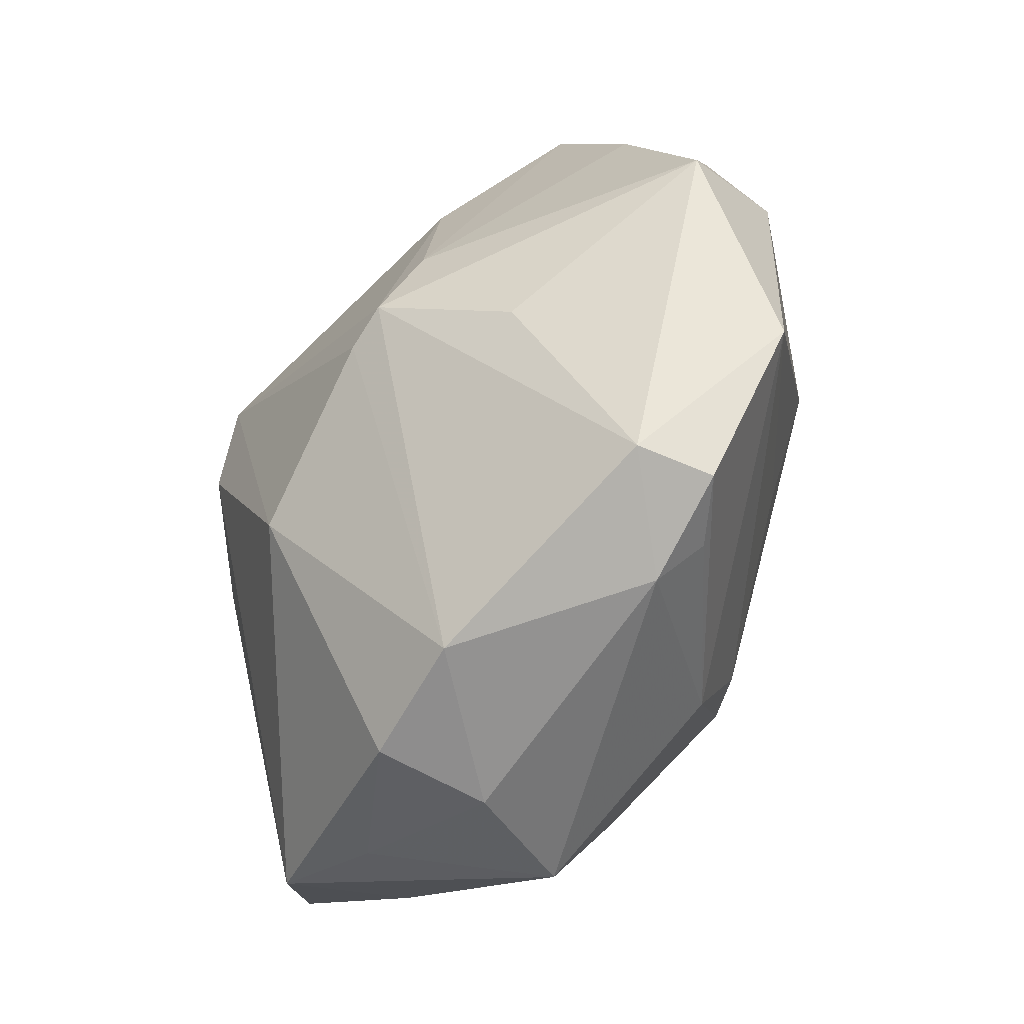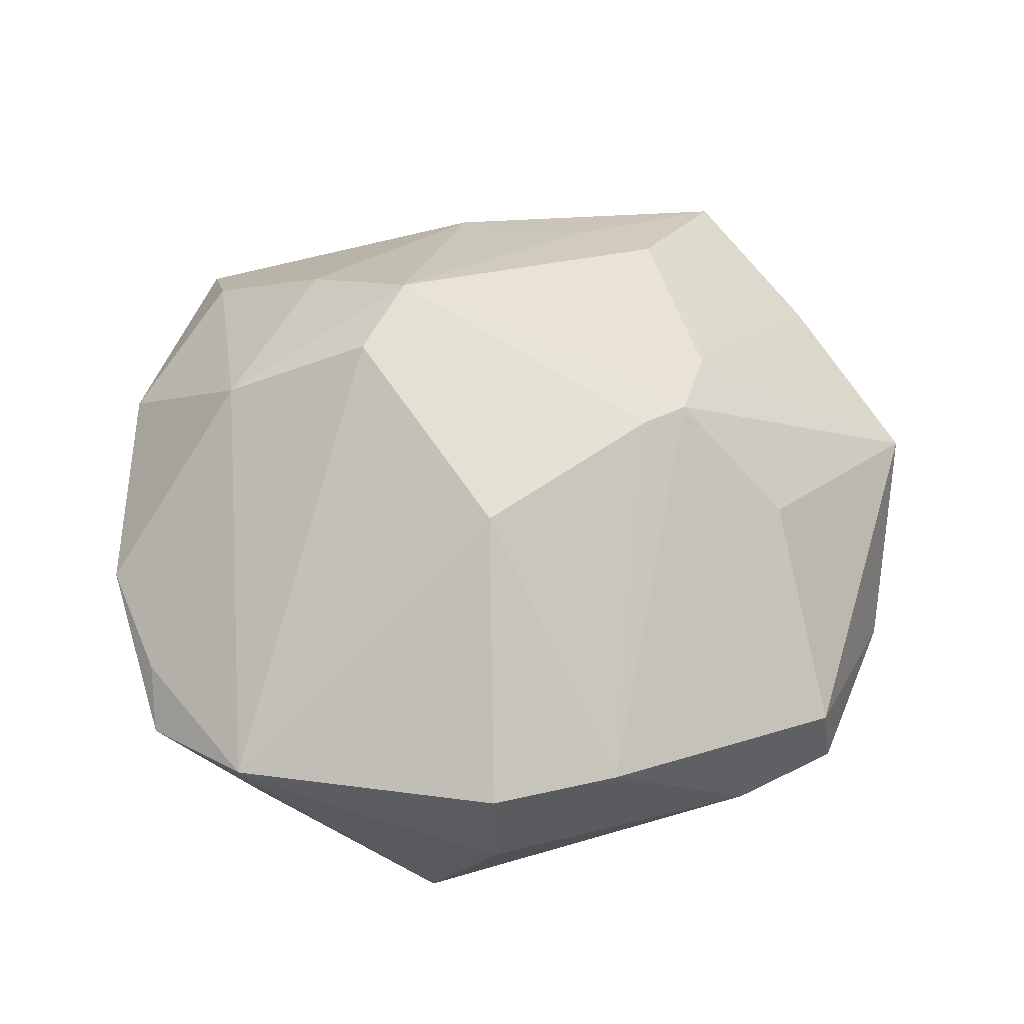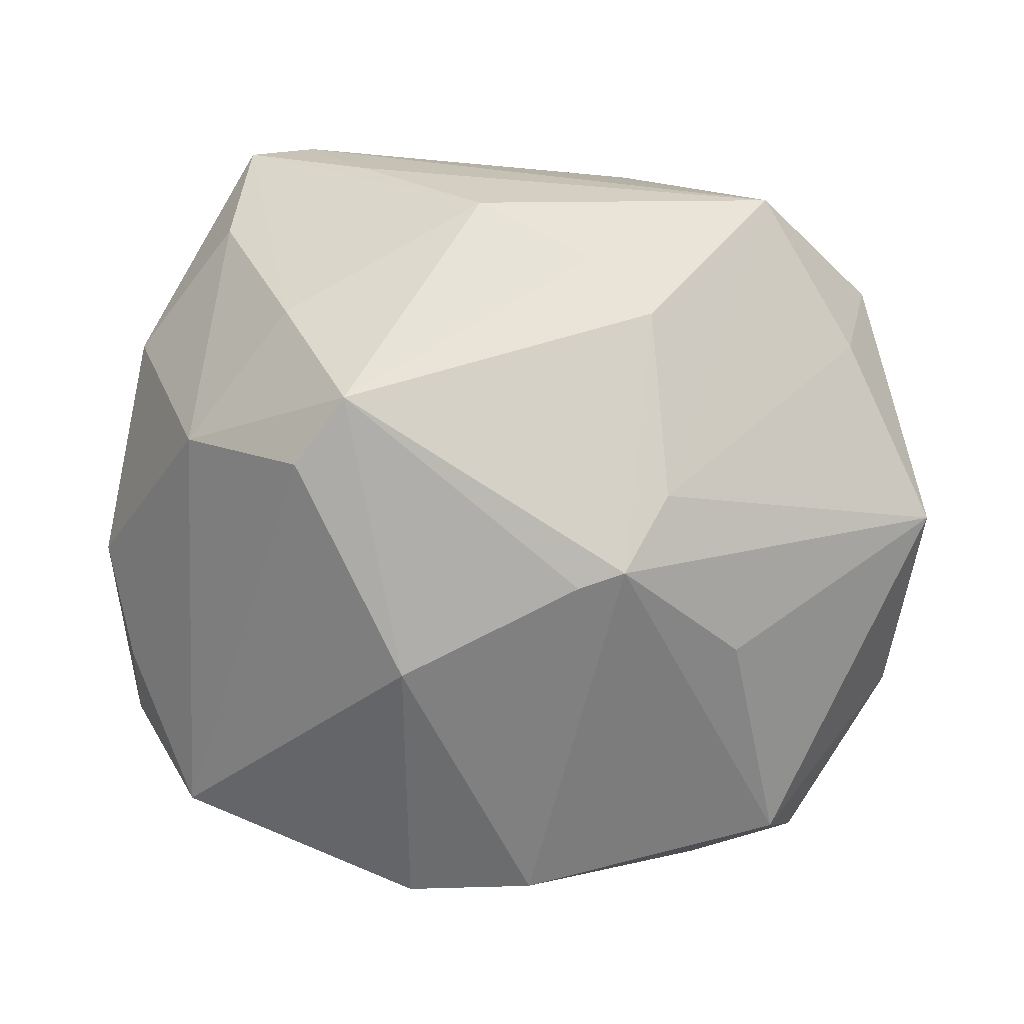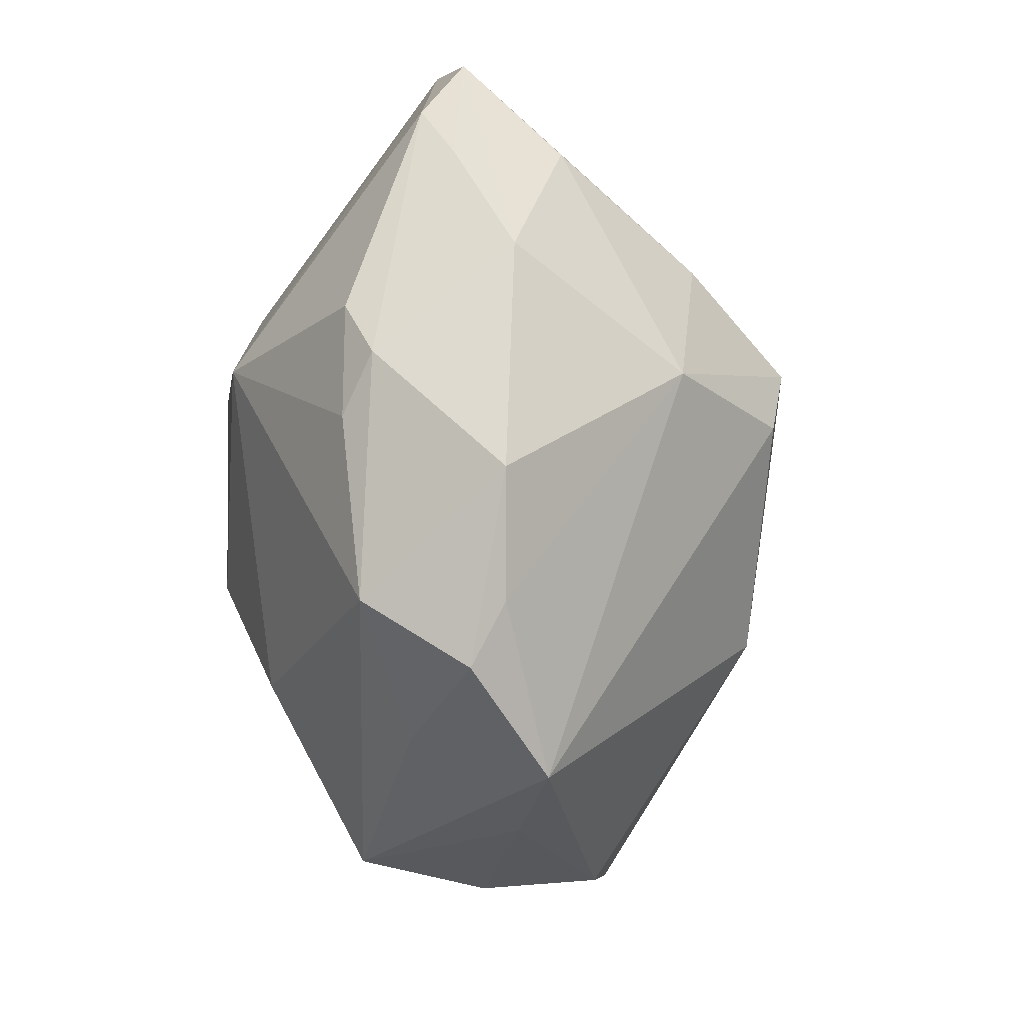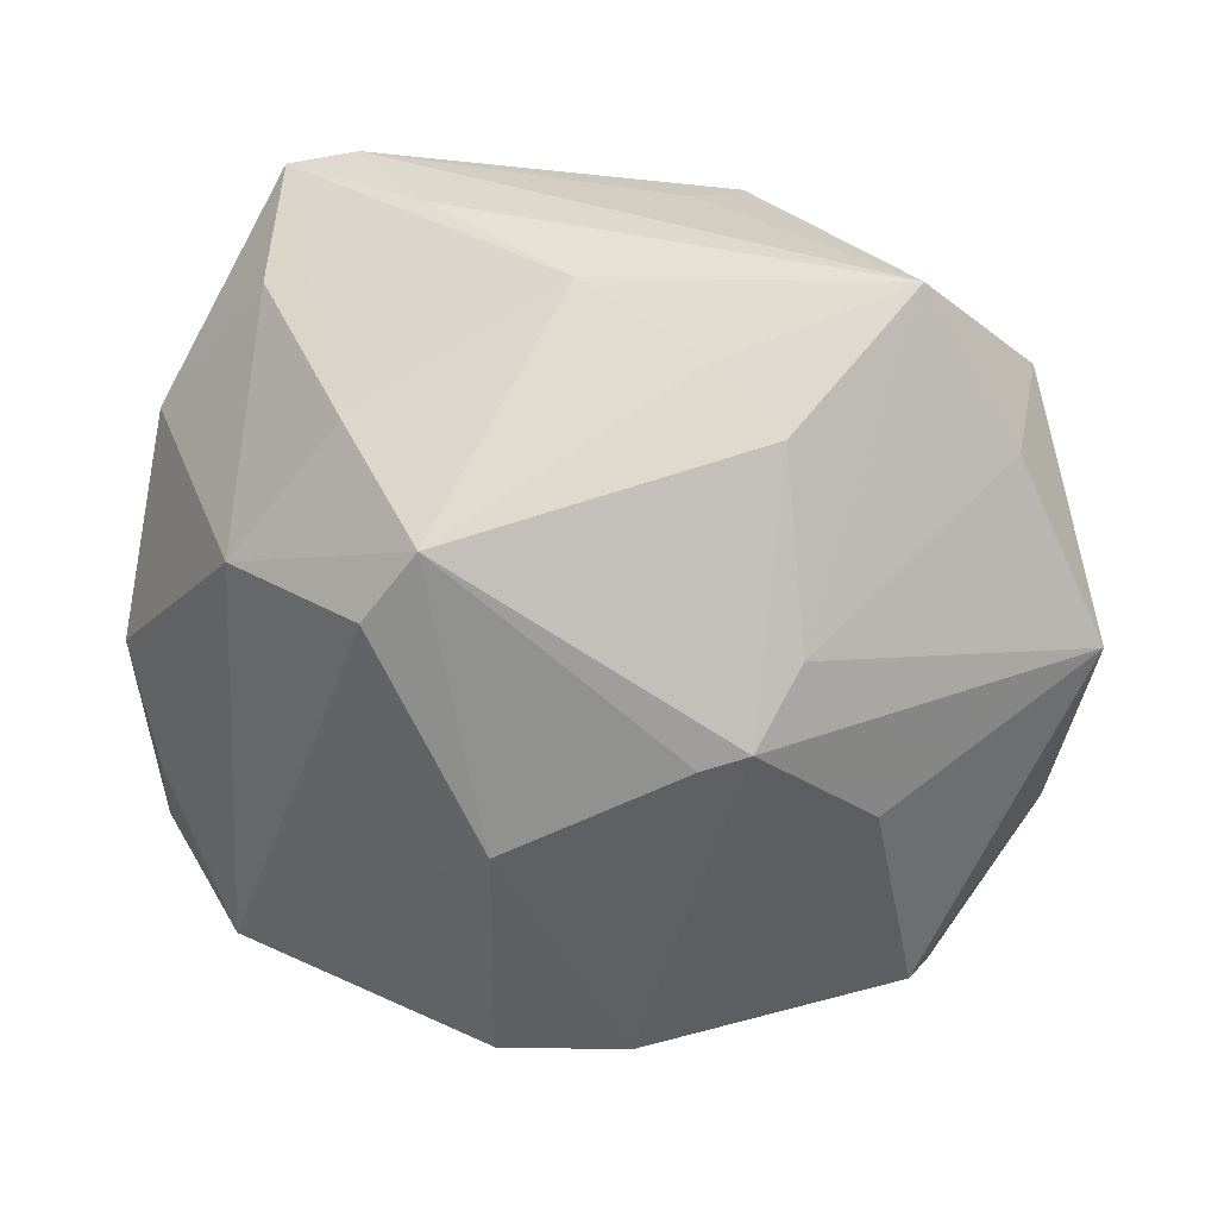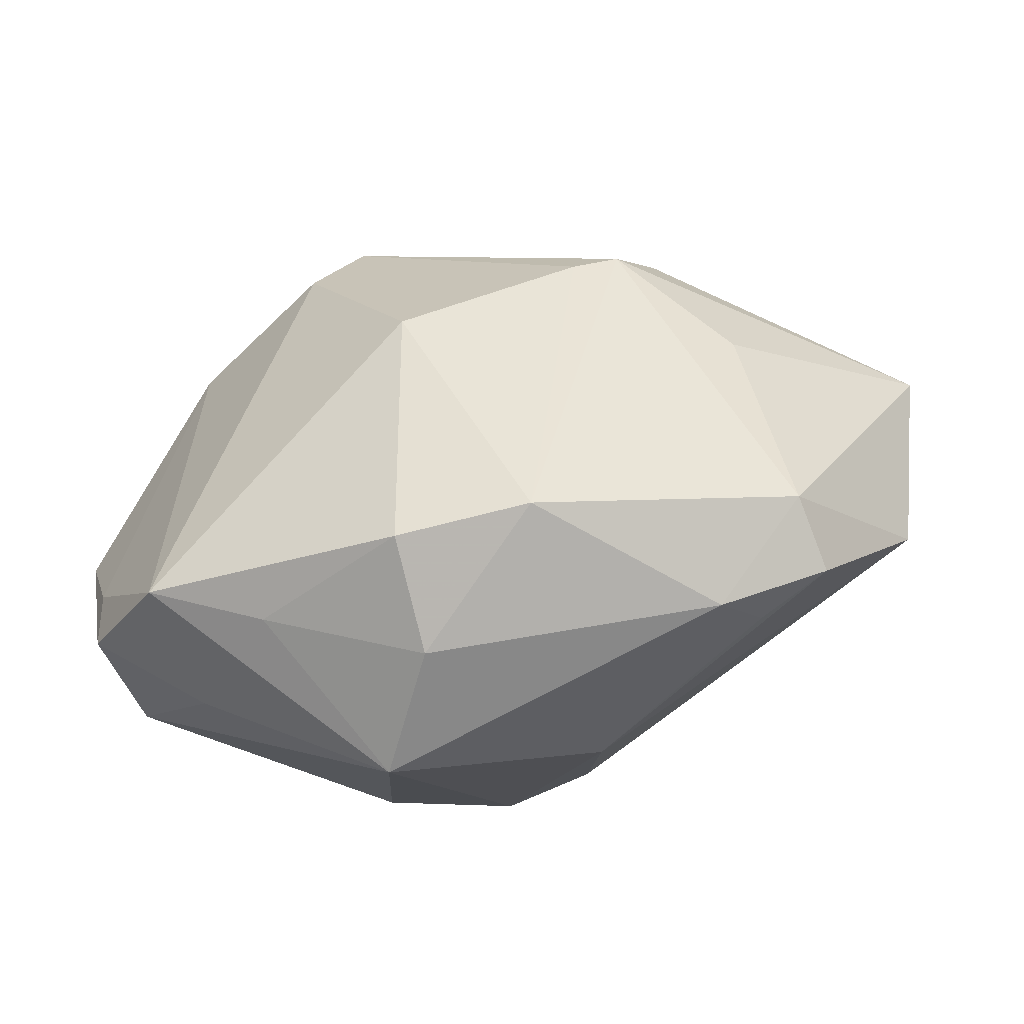
<metadata>
{"format":"obj","ext":"obj","renderer":"f3d","projection":"perspective","resolution":1024,"background":"white","views":[{"elev":-59.6,"azim":61.6,"up":"+Y"},{"elev":58.4,"azim":-9.7,"up":"+Z"},{"elev":1.3,"azim":13.9,"up":"+Y"},{"elev":-10.3,"azim":-82.3,"up":"+Y"},{"elev":14.5,"azim":12.0,"up":"+Y"},{"elev":-76.6,"azim":14.1,"up":"+Y"}]}
</metadata>
<code>
v -0.00684 -0.04214 -0.00103
v -0.007698 0.01209 0.03138
v -0.01077 0.01071 -0.02888
v -0.02883 0.041 -8.632e-05
v 0.02023 -0.005609 0.02639
v -0.006791 -0.04131 0.01073
v 0.002046 0.0332 0.01433
v -0.03407 0.03014 -0.0002851
v -0.04058 -0.01607 -0.00796
v 0.003989 -0.01752 -0.02538
v -0.0396 0.01296 -0.009928
v -0.04416 -0.004244 0.006449
v 0.02405 0.002138 0.02333
v 0.02183 0.02076 0.02055
v -0.00386 0.0214 -0.02694
v 0.04068 0.01777 0.007241
v -0.02798 0.03128 0.009888
v -0.0424 0.007643 -0.00666
v 0.04856 -0.0003802 0.004077
v -0.03156 -0.0284 -0.004574
v -0.0396 0.0187 0.006653
v -0.01698 0.02142 0.02246
v 0.03177 -0.03396 0.003278
v 0.04503 0.005991 -0.007336
v -0.00295 -0.01639 0.02694
v -0.01362 -0.03948 -0.0127
v -0.04049 0.001797 -0.009891
v -0.04177 -0.02279 0.002812
v 0.03209 0.03311 0.01034
v -0.03296 -0.03239 0.009025
v 0.001492 0.009097 -0.02836
v 0.01275 0.03839 -0.0105
v 0.0224 0.03201 -0.01003
v -0.02356 0.01072 -0.02514
v 0.02054 -0.007078 -0.02144
v -0.03149 0.03525 -0.003987
v -0.04128 -0.0165 0.006077
v 0.02651 0.007619 -0.02306
v 0.02548 -0.03455 -0.007728
v -0.005653 -0.009338 -0.02988
v 0.006673 -0.02992 -0.01903
v 0.03274 -0.03484 -0.004505
v -0.02194 -0.03681 0.004675
v 0.01556 -0.007207 0.02692
v -0.01325 0.005275 0.03052
v 0.01489 0.02676 0.01757
v 0.04285 -0.01855 -0.007984
v 0.02187 -0.03836 -0.004364
v 0.04085 0.02394 -0.003492
v -0.02287 0.04194 -0.003843
v 0.02181 0.01532 -0.0219
v 0.0299 -0.01393 0.01579
v 0.006515 -0.04042 0.01052
v -0.01397 0.03844 0.005335
v -0.01667 -0.02144 -0.02204
v -0.02813 0.007947 0.02202
v 0.009185 0.03825 -0.004935
f 19 5 52
f 2 46 7
f 2 5 14
f 14 46 2
f 50 34 36
f 56 17 21
f 15 34 50
f 40 41 26
f 44 5 2
f 2 25 44
f 10 41 40
f 23 52 5
f 19 52 23
f 13 5 19
f 13 14 5
f 18 36 11
f 11 36 34
f 50 36 4
f 21 17 4
f 12 56 21
f 12 21 18
f 18 9 12
f 30 25 45
f 45 56 30
f 45 25 2
f 2 56 45
f 22 56 2
f 17 56 22
f 2 7 22
f 7 4 22
f 22 4 17
f 14 13 29
f 46 14 29
f 29 7 46
f 40 34 3
f 34 15 3
f 3 31 40
f 15 31 3
f 43 26 1
f 30 26 43
f 48 26 41
f 1 26 48
f 42 23 48
f 6 25 30
f 30 43 6
f 6 43 1
f 42 41 47
f 41 10 47
f 47 24 19
f 19 23 47
f 47 23 42
f 21 4 8
f 8 4 36
f 18 21 8
f 8 36 18
f 20 26 30
f 20 9 26
f 55 34 40
f 55 9 34
f 40 26 55
f 26 9 55
f 18 11 27
f 27 9 18
f 27 11 34
f 34 9 27
f 30 56 37
f 56 12 37
f 16 13 19
f 16 29 13
f 29 16 49
f 19 24 49
f 49 16 19
f 54 4 7
f 7 29 54
f 50 4 54
f 54 29 50
f 39 41 42
f 42 48 39
f 39 48 41
f 25 6 53
f 53 44 25
f 53 48 23
f 5 44 53
f 53 23 5
f 1 48 53
f 53 6 1
f 38 10 40
f 24 47 38
f 40 31 38
f 51 49 38
f 38 49 24
f 38 15 51
f 38 31 15
f 28 12 9
f 28 37 12
f 30 37 28
f 28 20 30
f 9 20 28
f 51 15 32
f 32 15 50
f 29 49 32
f 35 47 10
f 10 38 35
f 35 38 47
f 33 49 51
f 51 32 33
f 33 32 49
f 50 29 57
f 57 32 50
f 29 32 57

</code>
